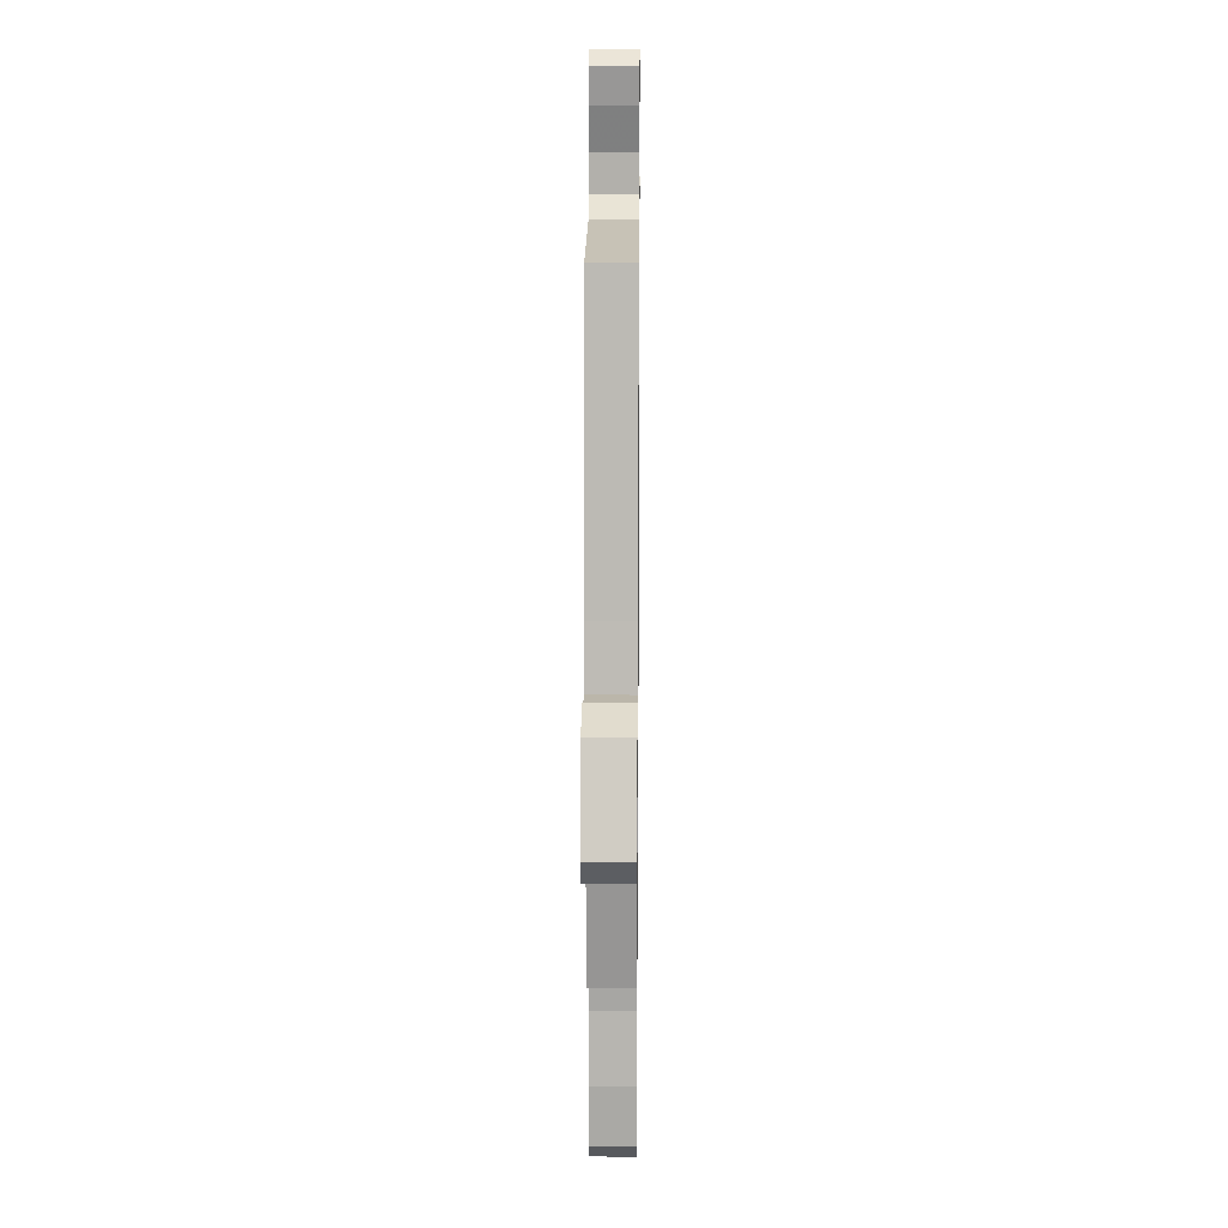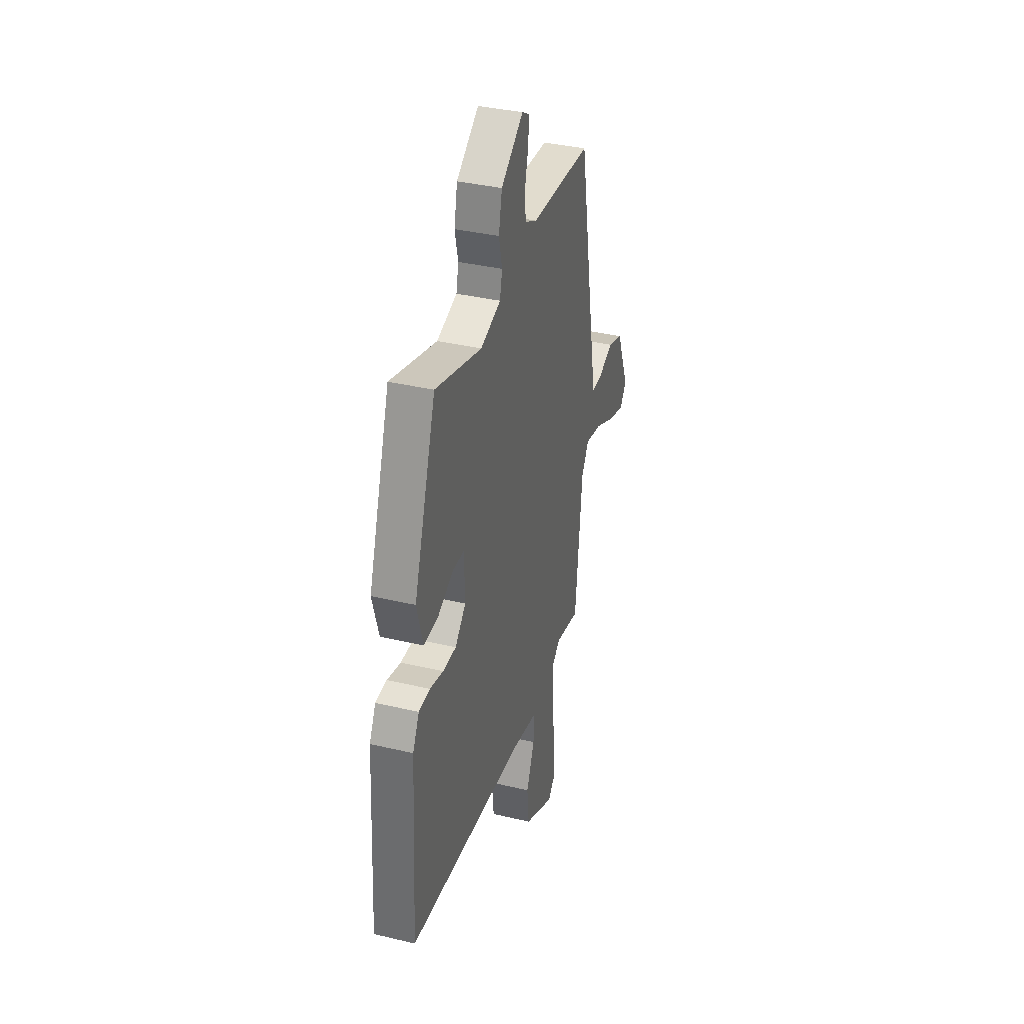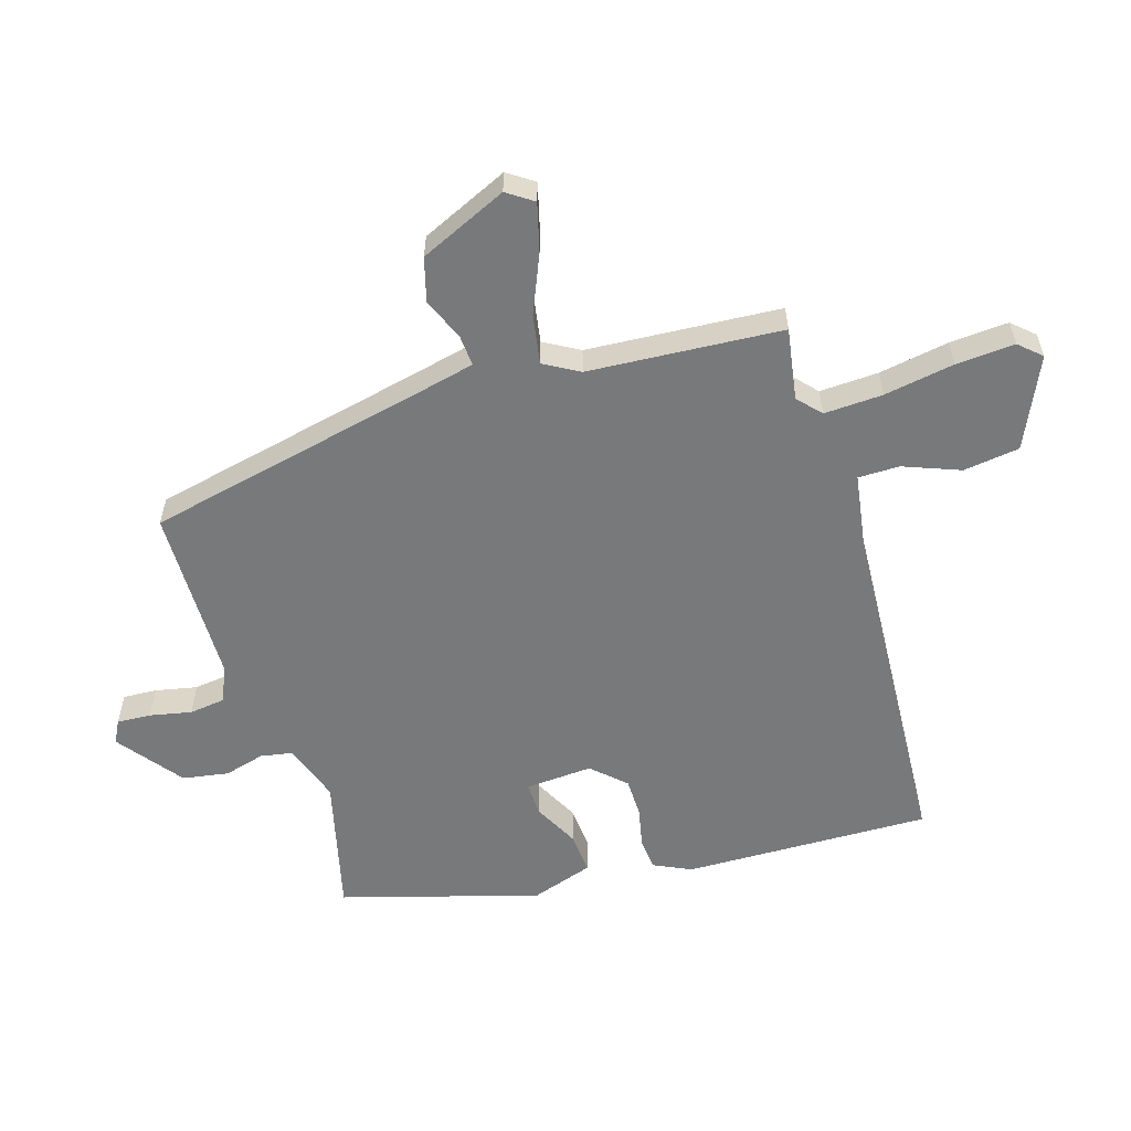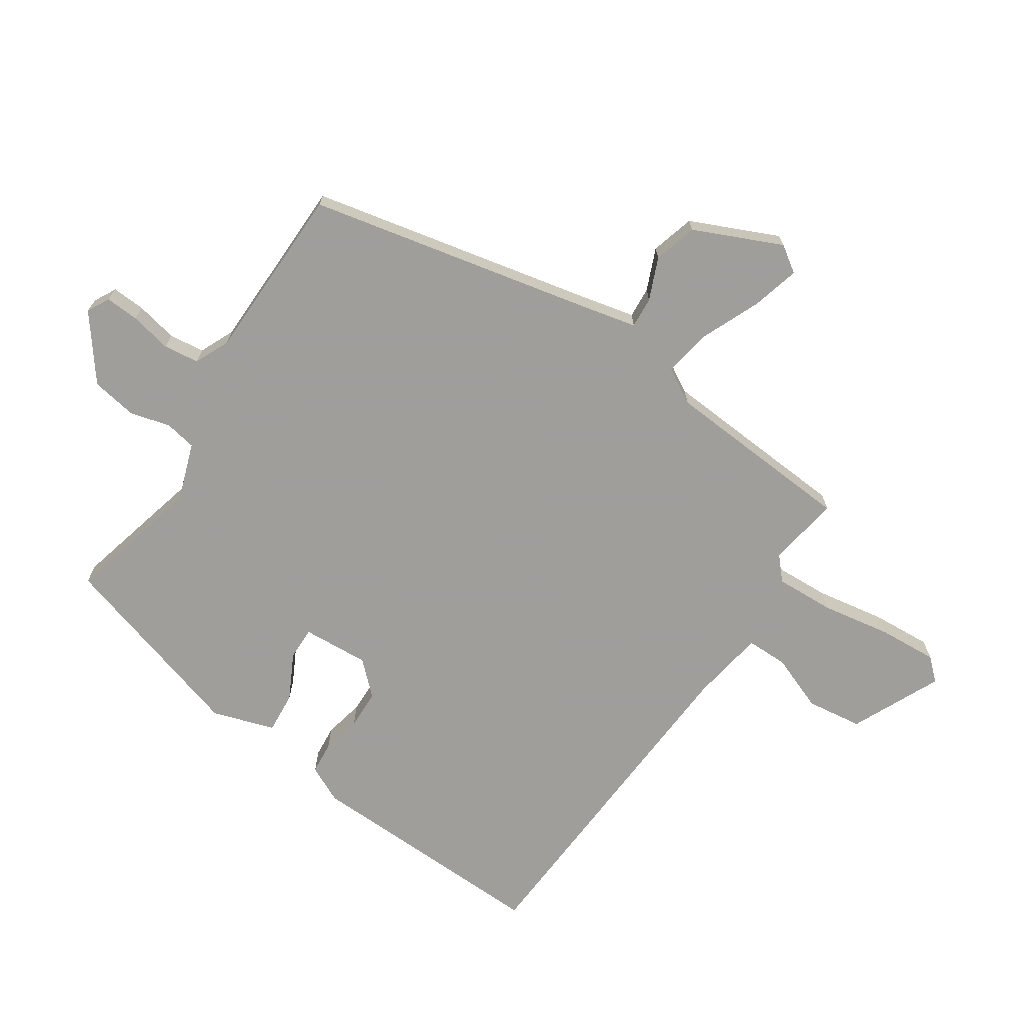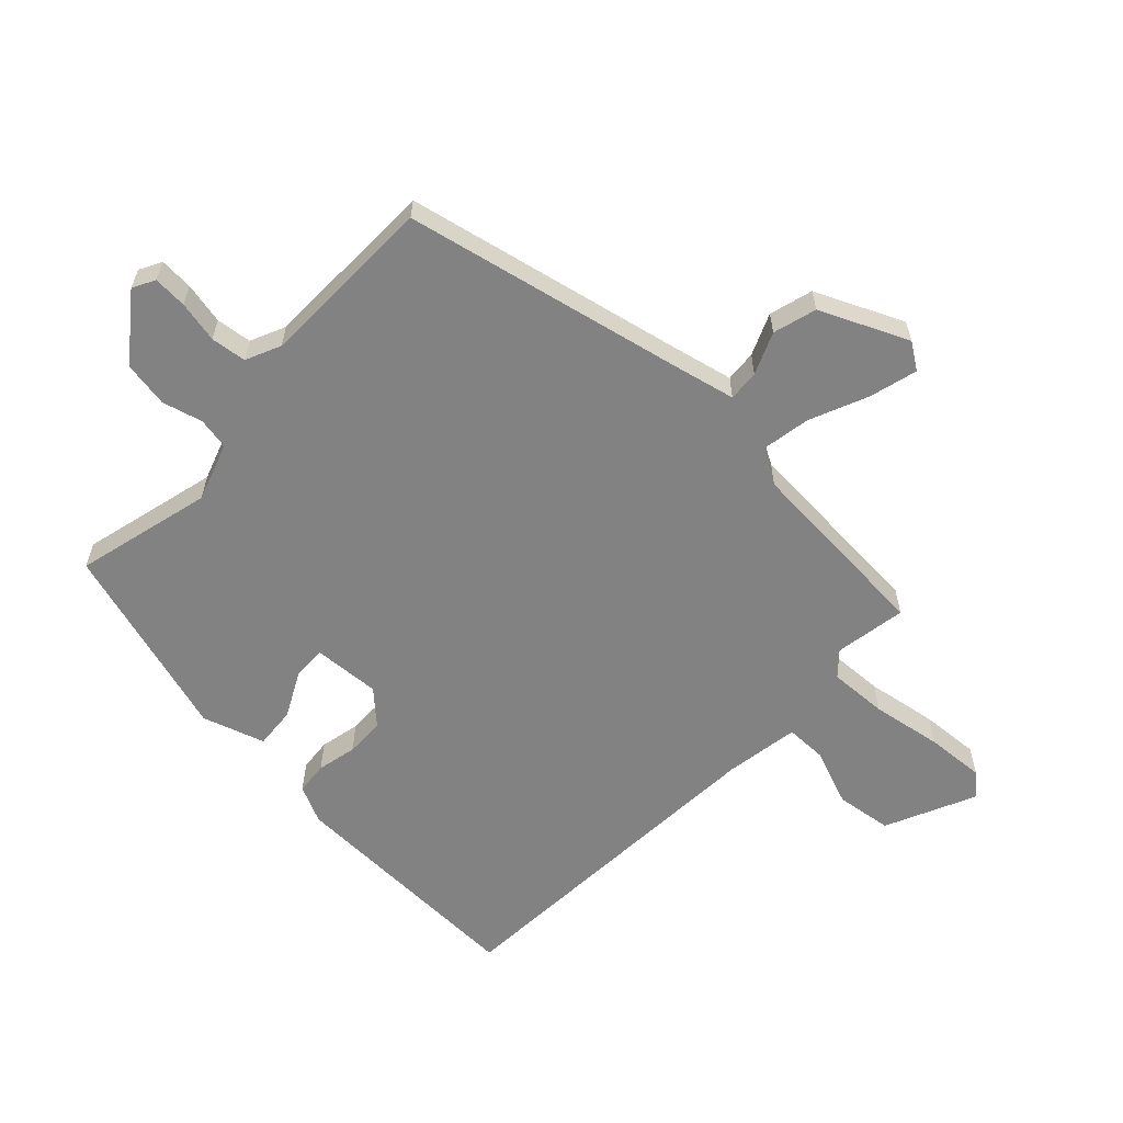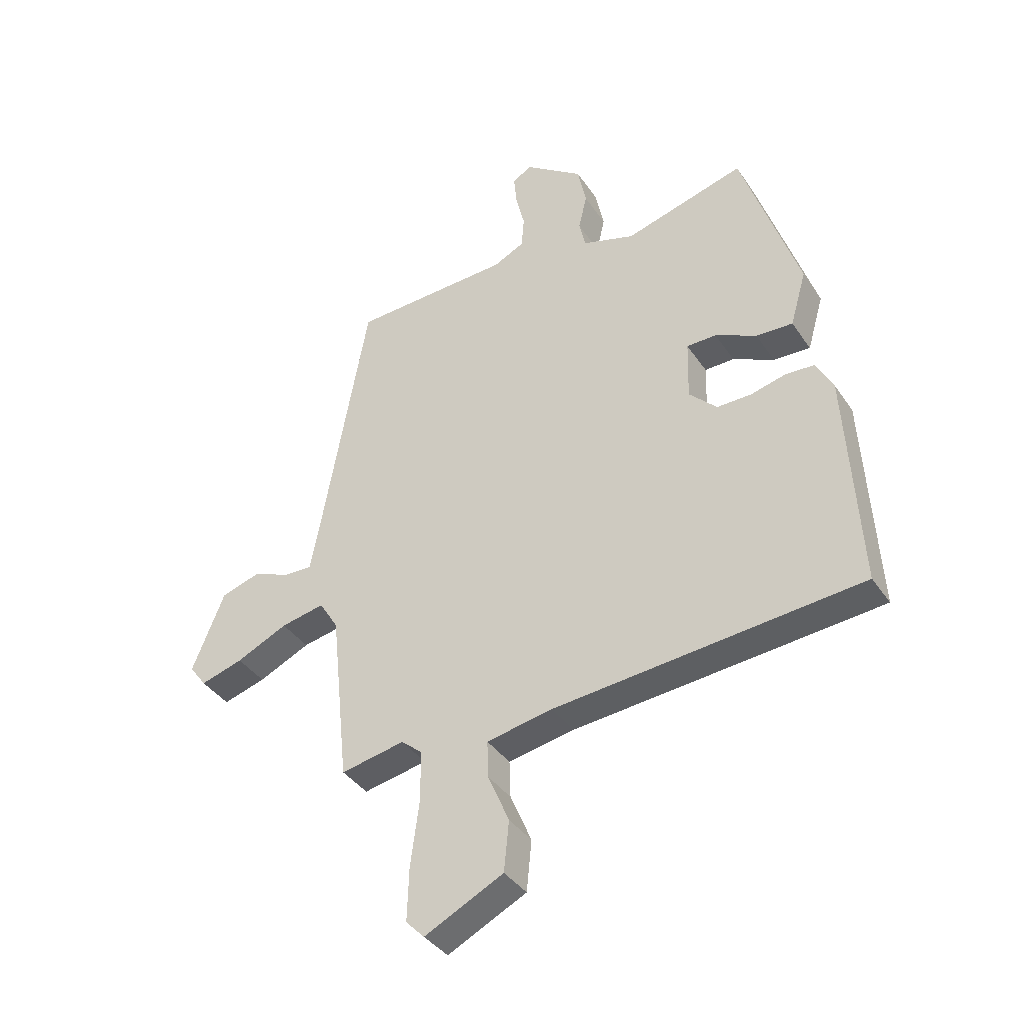
<metadata>
{"format":"obj","ext":"obj","renderer":"f3d","projection":"perspective","resolution":1024,"background":"white","views":[{"elev":16.4,"azim":90.6,"up":"+Z"},{"elev":36.5,"azim":-72.8,"up":"+Z"},{"elev":-57.7,"azim":109.1,"up":"+Y"},{"elev":-70.8,"azim":58.2,"up":"+Y"},{"elev":-60.8,"azim":48.5,"up":"+Y"},{"elev":-38.1,"azim":-149.9,"up":"+Z"}]}
</metadata>
<code>
v -0.513 0.07 -0.452
v -0.49 0.07 -0.058
v -0.46 0.07 0
v -0.408 0.07 0.003
v -0.345 0.07 -0.013
v -0.283 0.07 -0.014
v -0.233 0.07 0.036
v -0.236 0.07 0.143
v -0.289 0.07 0.144
v -0.363 0.07 0.109
v -0.429 0.07 0.106
v -0.458 0.07 0.206
v -0.355 0.07 0.517
v -0.139 0.07 0.455
v -0.045 0.07 0.484
v -0.034 0.07 0.534
v -0.049 0.07 0.599
v -0.034 0.07 0.672
v 0.07 0.07 0.746
v 0.105 0.07 0.726
v 0.1 0.07 0.672
v 0.084 0.07 0.606
v 0.089 0.07 0.549
v 0.144 0.07 0.522
v 0.428 0.07 0.508
v 0.51 0.07 0.053
v 0.528 0.07 -0.041
v 0.578 0.07 -0.039
v 0.646 0.07 -0.013
v 0.715 0.07 -0.035
v 0.773 0.07 -0.177
v 0.743 0.07 -0.218
v 0.667 0.07 -0.195
v 0.575 0.07 -0.152
v 0.497 0.07 -0.136
v 0.463 0.07 -0.191
v 0.431 0.07 -0.499
v 0.317 0.07 -0.476
v 0.279 0.07 -0.508
v 0.28 0.07 -0.602
v 0.295 0.07 -0.715
v 0.298 0.07 -0.809
v 0.265 0.07 -0.843
v 0.124 0.07 -0.772
v 0.115 0.07 -0.682
v 0.153 0.07 -0.593
v 0.155 0.07 -0.527
v 0.037 0.07 -0.504
v -0.513 0 -0.452
v -0.49 0 -0.058
v -0.46 0 0
v -0.408 0 0.003
v -0.345 0 -0.013
v -0.283 0 -0.014
v -0.233 0 0.036
v -0.236 0 0.143
v -0.289 0 0.144
v -0.363 0 0.109
v -0.429 0 0.106
v -0.458 0 0.206
v -0.355 0 0.517
v -0.139 0 0.455
v -0.045 0 0.484
v -0.034 0 0.534
v -0.049 0 0.599
v -0.034 0 0.672
v 0.07 0 0.746
v 0.105 0 0.726
v 0.1 0 0.672
v 0.084 0 0.606
v 0.089 0 0.549
v 0.144 0 0.522
v 0.428 0 0.508
v 0.51 0 0.053
v 0.528 0 -0.041
v 0.578 0 -0.039
v 0.646 0 -0.013
v 0.715 0 -0.035
v 0.773 0 -0.177
v 0.743 0 -0.218
v 0.667 0 -0.195
v 0.575 0 -0.152
v 0.497 0 -0.136
v 0.463 0 -0.191
v 0.431 0 -0.499
v 0.317 0 -0.476
v 0.279 0 -0.508
v 0.28 0 -0.602
v 0.295 0 -0.715
v 0.298 0 -0.809
v 0.265 0 -0.843
v 0.124 0 -0.772
v 0.115 0 -0.682
v 0.153 0 -0.593
v 0.155 0 -0.527
v 0.037 0 -0.504
f 43 44 45 46
f 43 46 47
f 40 41 42 43
f 39 40 43 47
f 38 39 47 48
f 36 37 38
f 31 32 33 34
f 31 34 35
f 28 29 30 31
f 27 28 31 35
f 26 27 35 36
f 24 25 26 36
f 19 20 21 22
f 19 22 23
f 16 17 18 19
f 15 16 19 23
f 11 12 13 14
f 9 10 11 14
f 8 9 14 15
f 7 8 15 23
f 2 3 4 5
f 2 5 6
f 1 2 6
f 48 1 6 7
f 24 36 38 48
f 7 23 24 48
f 94 93 92 91
f 95 94 91
f 91 90 89 88
f 95 91 88 87
f 96 95 87 86
f 86 85 84
f 82 81 80 79
f 83 82 79
f 79 78 77 76
f 83 79 76 75
f 84 83 75 74
f 84 74 73 72
f 70 69 68 67
f 71 70 67
f 67 66 65 64
f 71 67 64 63
f 62 61 60 59
f 62 59 58 57
f 63 62 57 56
f 71 63 56 55
f 53 52 51 50
f 54 53 50
f 54 50 49
f 55 54 49 96
f 96 86 84 72
f 96 72 71 55
f 1 49 50 2
f 2 50 51 3
f 3 51 52 4
f 4 52 53 5
f 5 53 54 6
f 6 54 55 7
f 7 55 56 8
f 8 56 57 9
f 9 57 58 10
f 10 58 59 11
f 11 59 60 12
f 12 60 61 13
f 13 61 62 14
f 14 62 63 15
f 15 63 64 16
f 16 64 65 17
f 17 65 66 18
f 18 66 67 19
f 19 67 68 20
f 20 68 69 21
f 21 69 70 22
f 22 70 71 23
f 23 71 72 24
f 24 72 73 25
f 25 73 74 26
f 26 74 75 27
f 27 75 76 28
f 28 76 77 29
f 29 77 78 30
f 30 78 79 31
f 31 79 80 32
f 32 80 81 33
f 33 81 82 34
f 34 82 83 35
f 35 83 84 36
f 36 84 85 37
f 37 85 86 38
f 38 86 87 39
f 39 87 88 40
f 40 88 89 41
f 41 89 90 42
f 42 90 91 43
f 43 91 92 44
f 44 92 93 45
f 45 93 94 46
f 46 94 95 47
f 47 95 96 48
f 48 96 49 1

</code>
